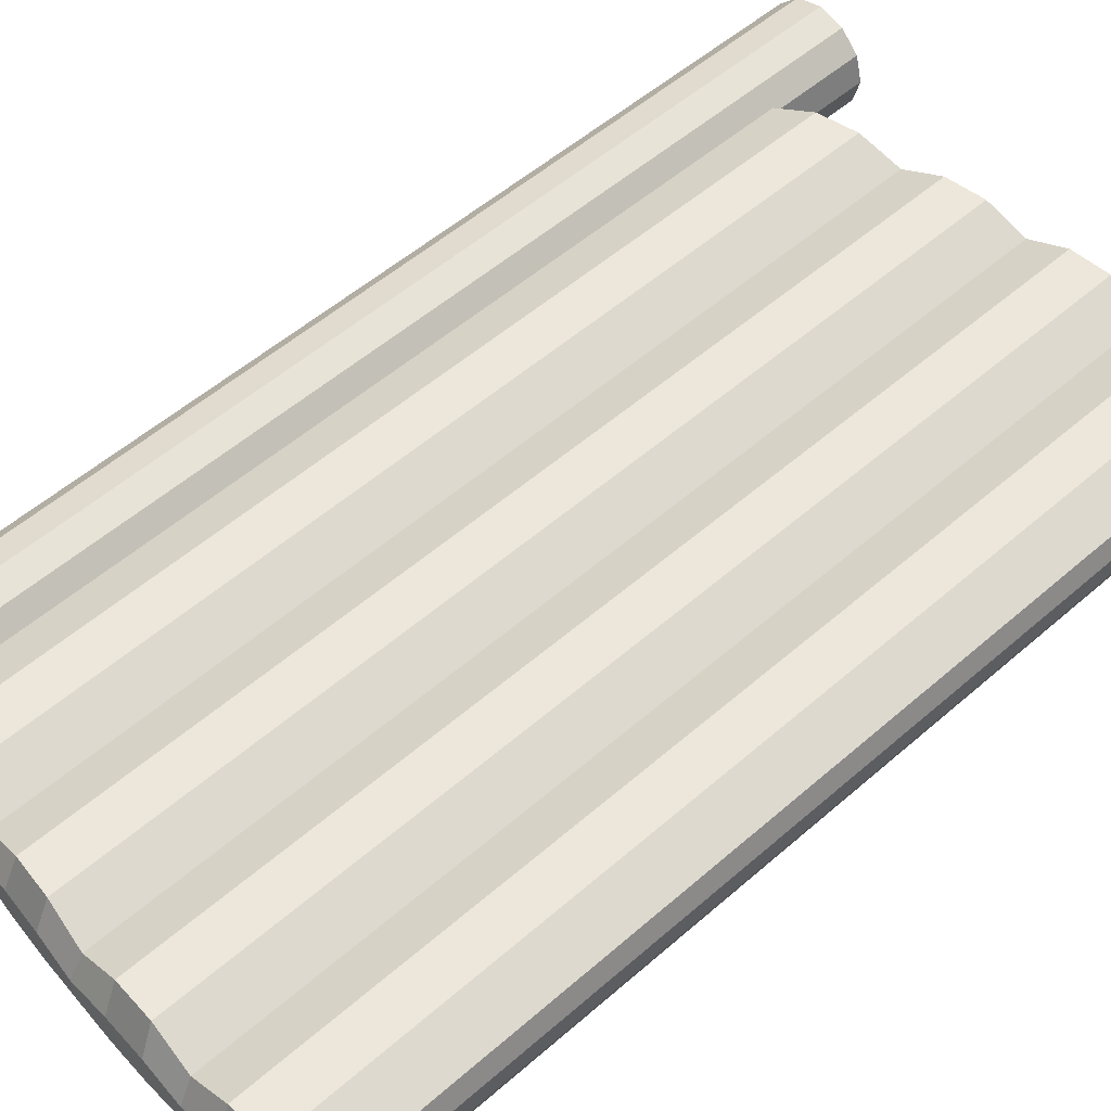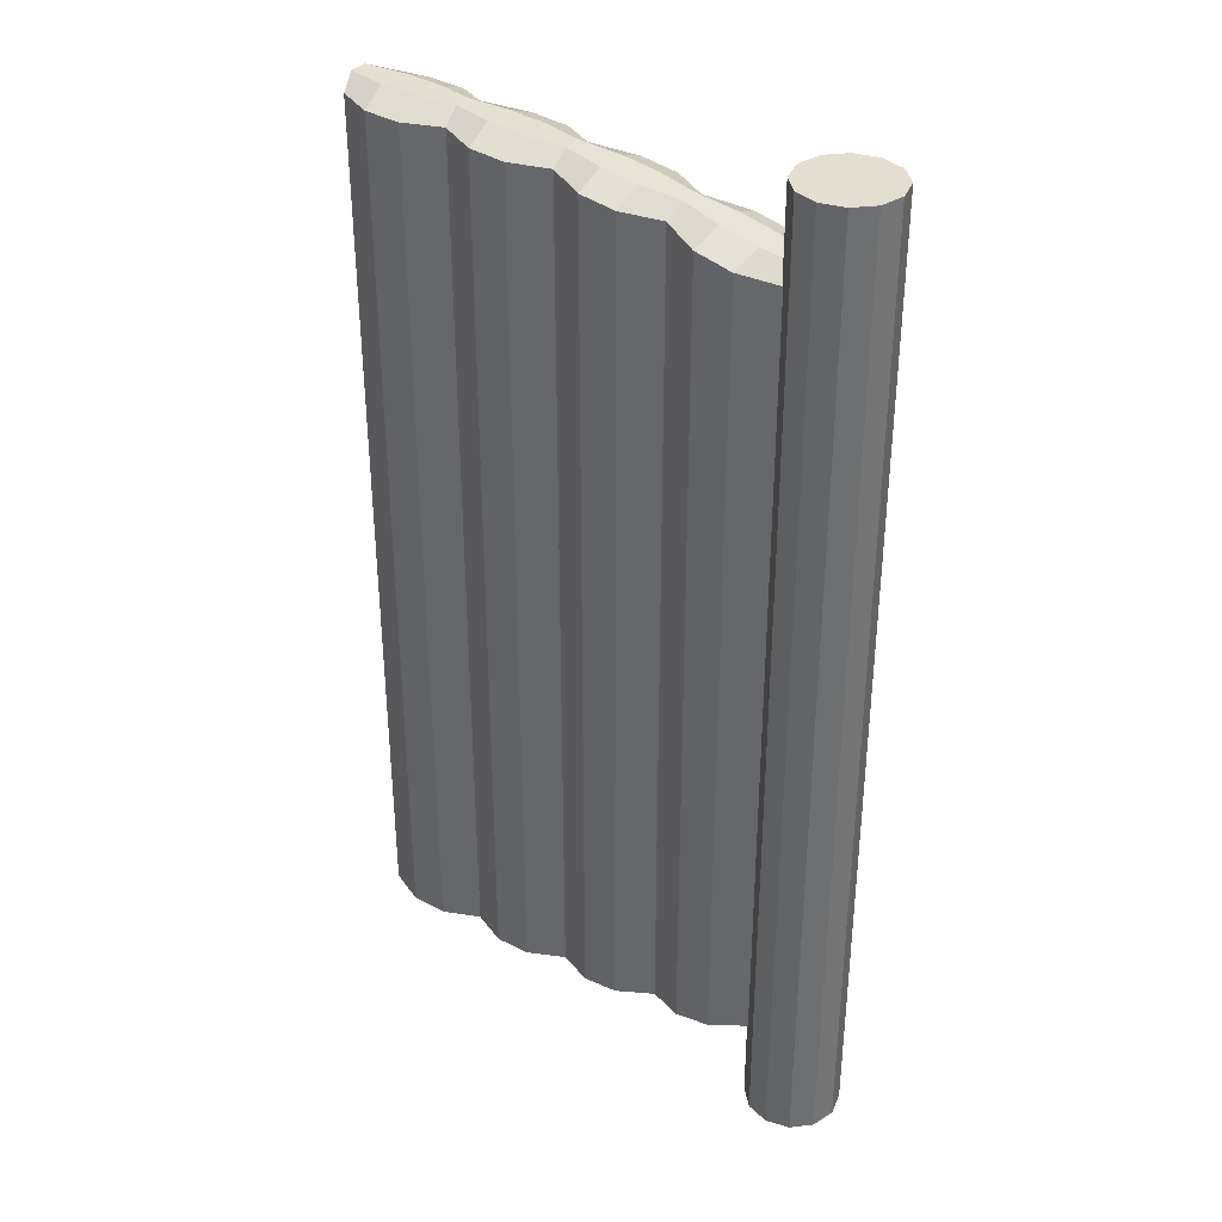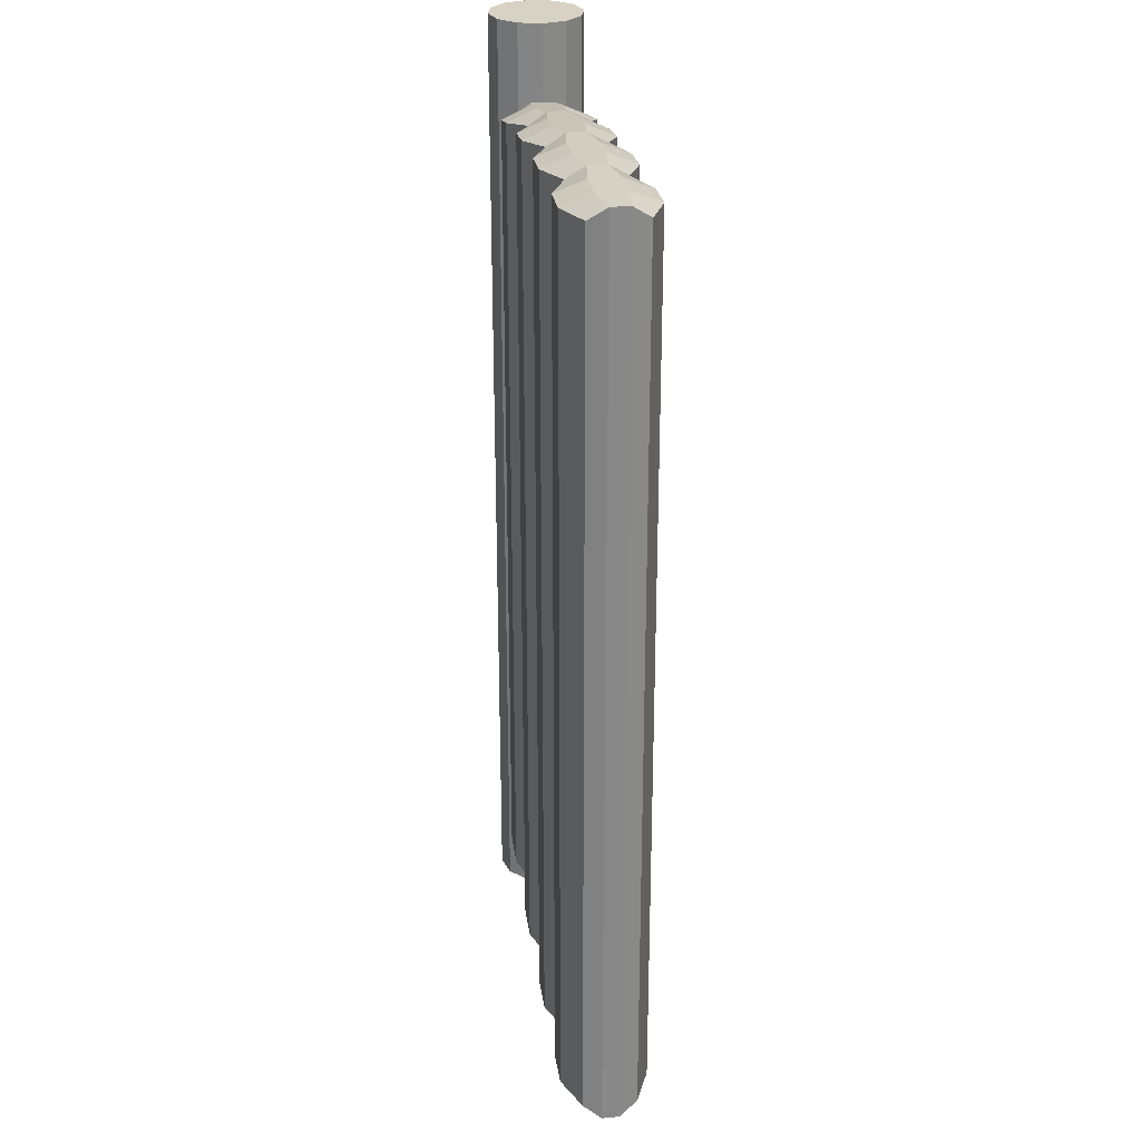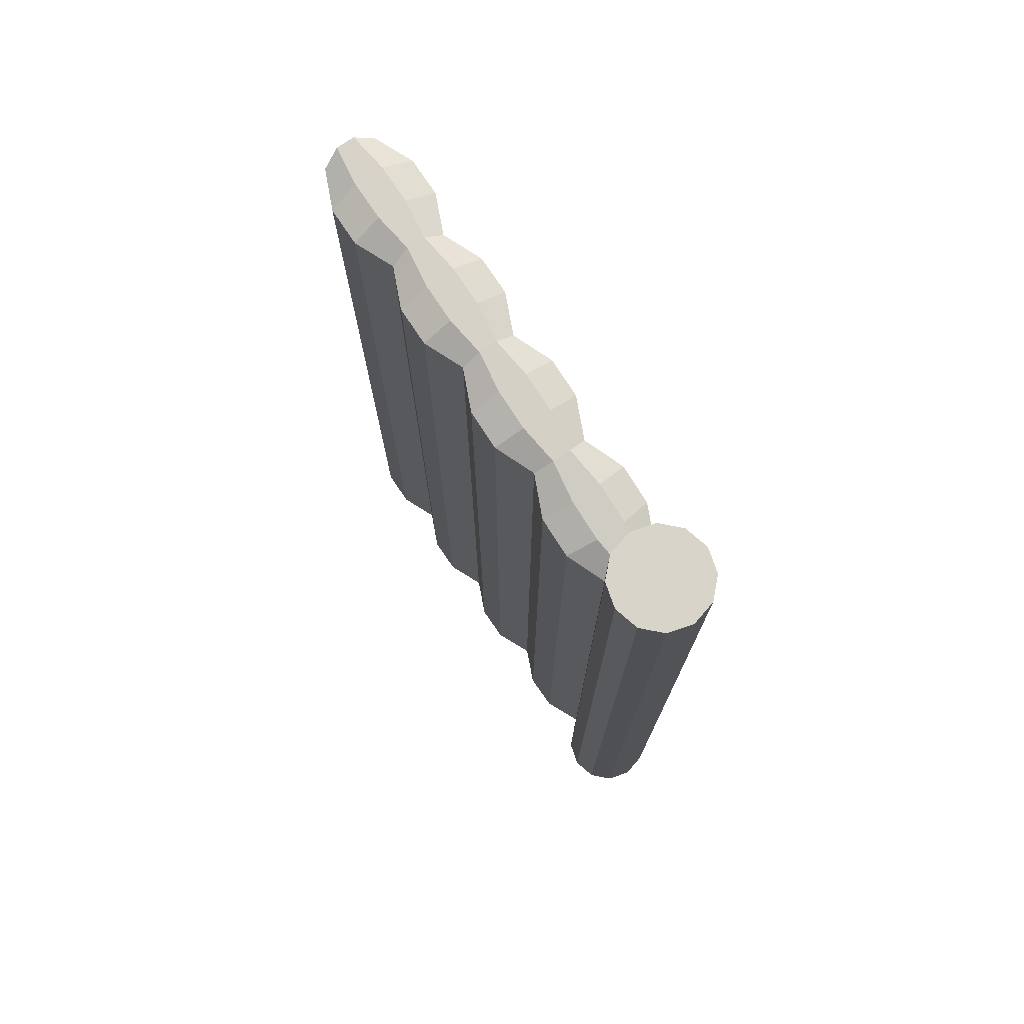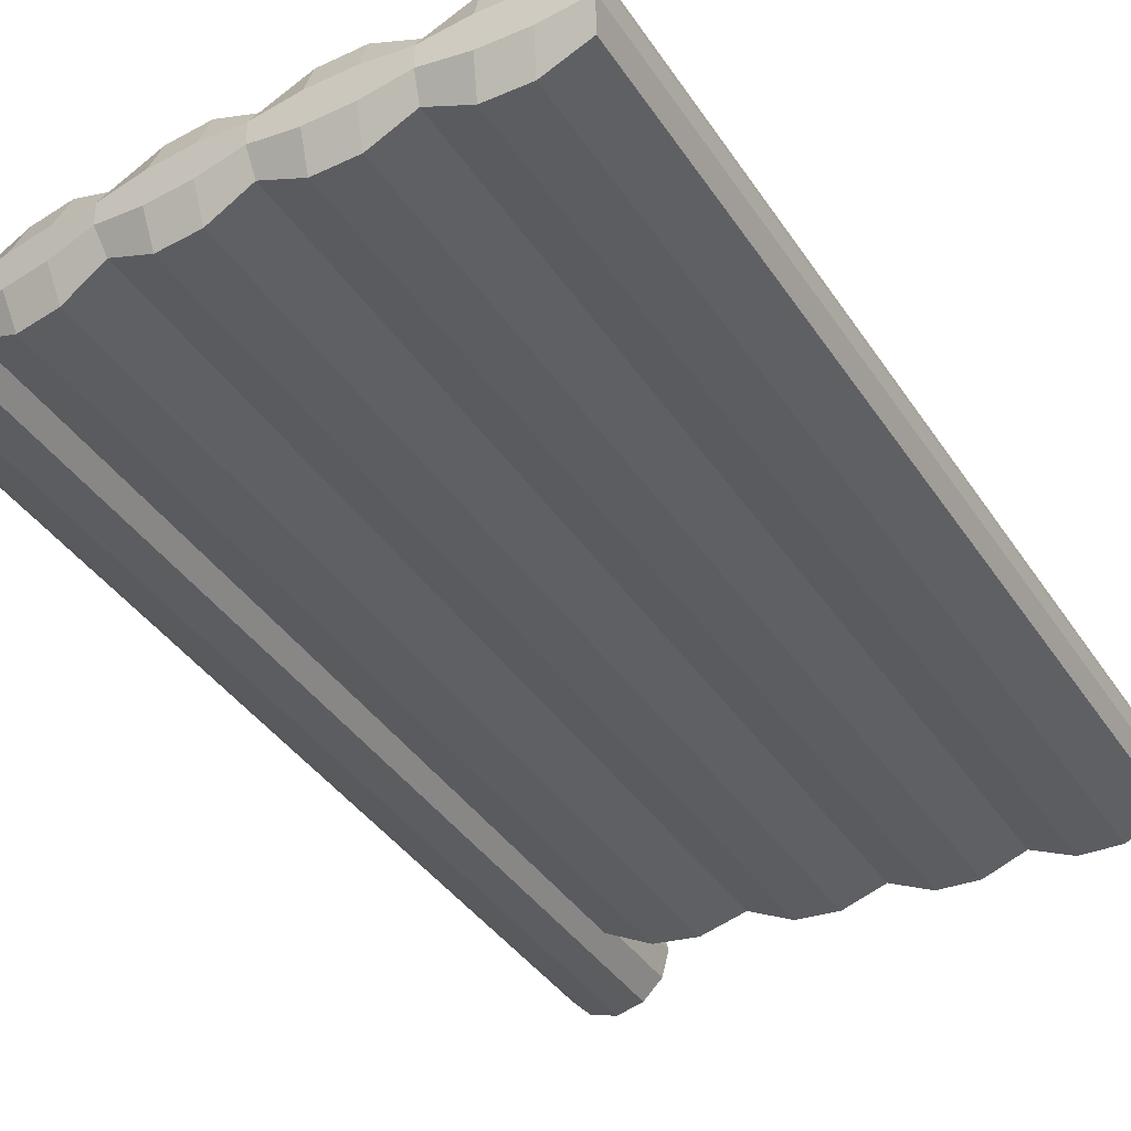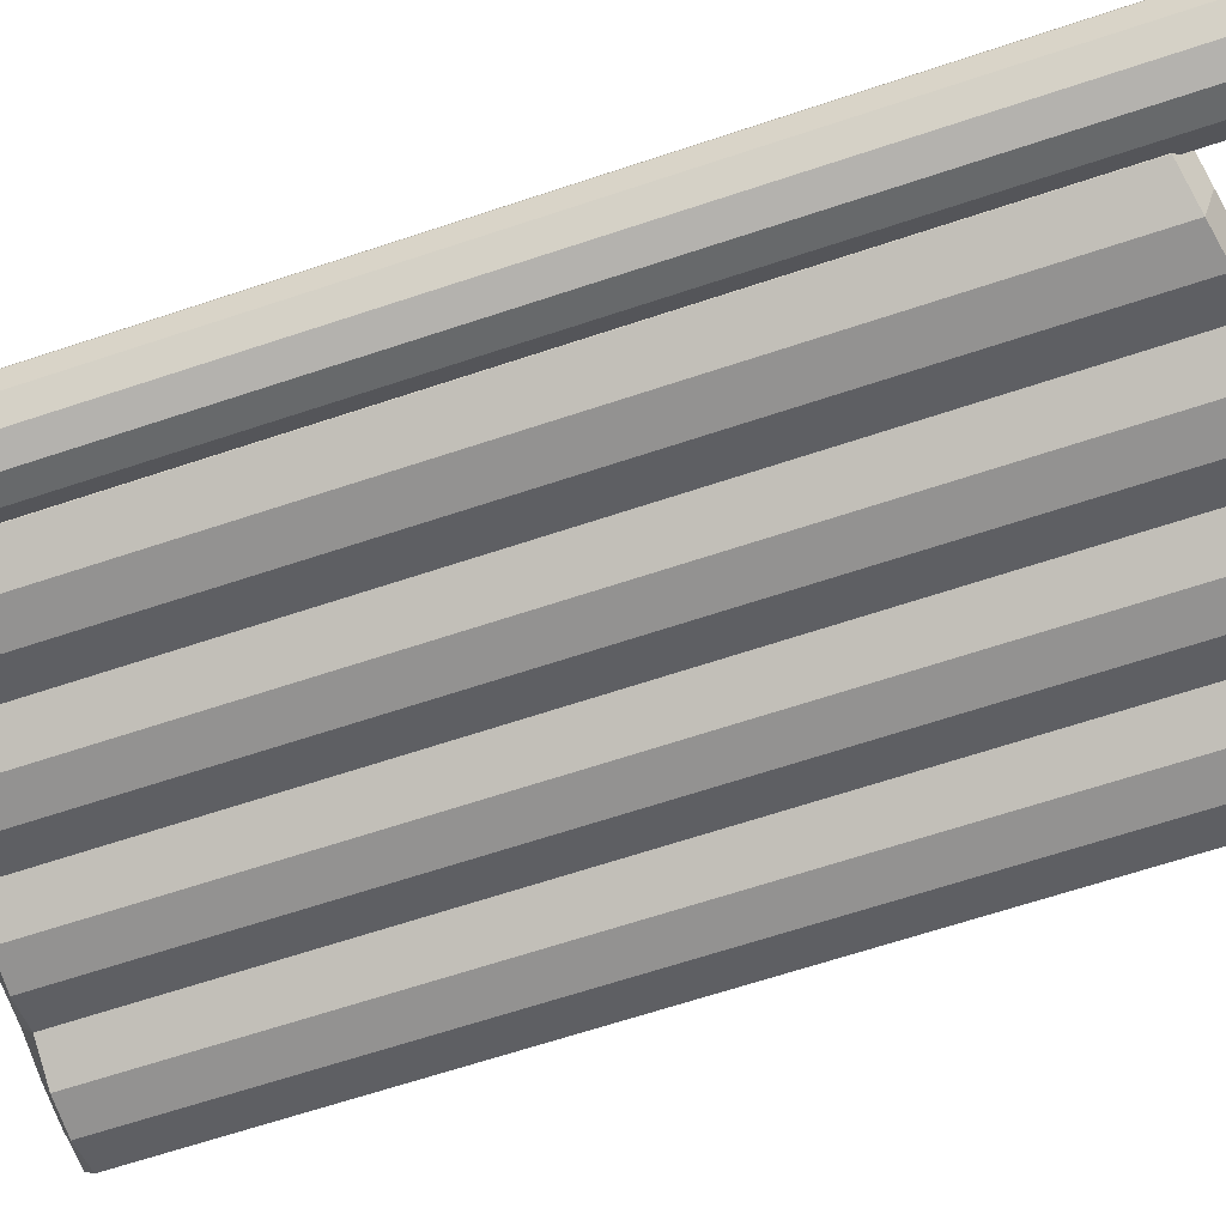
<metadata>
{"format":"obj","ext":"obj","renderer":"f3d","projection":"perspective","resolution":1024,"background":"white","views":[{"elev":51.9,"azim":-133.6,"up":"+Z"},{"elev":35.9,"azim":36.2,"up":"+Y"},{"elev":27.7,"azim":-98.6,"up":"+Y"},{"elev":75.5,"azim":56.0,"up":"+Y"},{"elev":-36.6,"azim":-151.4,"up":"+Z"},{"elev":-66.5,"azim":108.4,"up":"+Z"}]}
</metadata>
<code>
g pivot
v 0.04889 -1.062 -0.08305
v 0.04889 -0.972 -0.08305
v 0.04889 -1.062 0.006954
v 0.04889 -0.972 0.006954
v -0.04111 -1.062 -0.08305
v -0.04111 -0.972 -0.08305
v -0.04111 -1.062 0.006954
v -0.04111 -0.972 0.006954
f 2 4 3 1
f 4 8 7 3
f 8 6 5 7
f 6 2 1 5
f 1 3 7 5
f 6 8 4 2
g _coll
v -0.09368 -0.8467 -0.1021
v -1 -0.9078 -0.1021
v -0.09368 0.774 -0.1021
v -1 0.8351 -0.1021
v -0.03479 -0.934 0.08322
v -0.03479 0.8614 0.08322
v -0.1228 -0.931 0.02762
v -0.1228 0.8584 0.02762
v -0.1228 -0.931 -0.1037
v -0.1228 0.8584 -0.1037
v -0.03479 -0.934 -0.1593
v -0.03479 0.8614 -0.1593
v 0.05323 -0.931 -0.1037
v 0.05323 0.8584 -0.1037
v 0.05323 -0.931 0.02762
v 0.05323 0.8584 0.02762
v -0.09368 -0.8467 0.02289
v -1 -0.9078 0.02289
v -0.09368 0.774 0.02289
v -1 0.8351 0.02289
v -0.03479 -0.8459 -0.01291
v -0.03479 0.7733 -0.01291
v -0.07273 -0.8487 -0.03027
v -0.07273 0.7761 -0.03027
v -0.07273 -0.8487 -0.04582
v -0.07273 0.7761 -0.04582
v -0.03479 -0.8459 -0.06318
v -0.03479 0.7733 -0.06318
v 0.003145 -0.8487 -0.04582
v 0.003145 0.7761 -0.04582
v 0.003145 -0.8487 -0.03027
v 0.003145 0.7761 -0.03027
f 9 10 12 11
f 13 14 16 15
f 15 16 18 17
f 17 18 20 19
f 19 20 22 21
f 16 14 24 22 20 18
f 23 24 14 13
f 21 22 24 23
f 13 15 17 19 21 23
f 27 28 26 25
f 31 32 30 29
f 33 34 32 31
f 35 36 34 33
f 37 38 36 35
f 34 36 38 40 30 32
f 29 30 40 39
f 39 40 38 37
f 39 37 35 33 31 29
f 9 11 27 25
f 10 9 25 26
f 12 10 26 28
f 11 12 28 27
g shutter
v -0.1002 -0.8791 0.01602
v -1.036 -0.9715 0.01602
v -0.1002 0.8065 0.01602
v -1.036 0.8988 0.01602
v -0.1002 -0.8791 -0.09638
v -1.036 -0.9715 -0.09638
v -0.1002 0.8065 -0.09638
v -1.036 0.8988 -0.09638
v -0.3342 -0.9265 0.01602
v -0.5683 -0.9549 0.01602
v -0.8023 -0.9676 0.01602
v -0.8023 0.895 0.01602
v -0.5683 0.8822 0.01602
v -0.3342 0.8539 0.01602
v -0.3342 -0.9265 -0.09638
v -0.5683 -0.9549 -0.09638
v -0.8023 -0.9676 -0.09638
v -0.8023 0.895 -0.09638
v -0.5683 0.8822 -0.09638
v -0.3342 0.8539 -0.09638
v -0.2562 0.8381 0.04991
v -0.1782 0.8223 0.04991
v -0.2562 0.8381 -0.1303
v -0.1782 0.8223 -0.1303
v -0.1782 -0.8949 0.04991
v -0.2562 -0.9107 0.04991
v -0.1782 -0.8949 -0.1303
v -0.2562 -0.9107 -0.1303
v -0.4122 -0.936 0.04991
v -0.4903 -0.9454 0.04991
v -0.4903 0.8728 0.04991
v -0.4122 0.8633 0.04991
v -0.4122 -0.936 -0.1303
v -0.4903 -0.9454 -0.1303
v -0.4903 0.8728 -0.1303
v -0.4122 0.8633 -0.1303
v -0.6463 -0.9591 0.04991
v -0.7243 -0.9634 0.04991
v -0.7243 0.8907 0.04991
v -0.6463 0.8865 0.04991
v -0.6463 -0.9591 -0.1303
v -0.7243 -0.9634 -0.1303
v -0.7243 0.8907 -0.1303
v -0.6463 0.8865 -0.1303
v -0.8803 -0.9689 0.04991
v -0.9583 -0.9702 0.04991
v -0.8803 -0.9689 -0.1303
v -0.9583 -0.9702 -0.1303
v -0.9583 0.8976 0.04991
v -0.8803 0.8963 0.04991
v -0.9583 0.8976 -0.1303
v -0.8803 0.8963 -0.1303
v -1.05 0.9252 -0.05892
v -1.05 0.9252 -0.02145
v -0.087 0.8302 -0.02145
v -0.087 0.8302 -0.05891
v -1.05 -0.9978 -0.05892
v -1.05 -0.9978 -0.02145
v -0.087 -0.9028 -0.05892
v -0.087 -0.9028 -0.02145
v -0.3276 -0.9516 -0.02145
v -0.3276 -0.9516 -0.05892
v -0.5683 -0.9807 -0.02145
v -0.5683 -0.9807 -0.05892
v -0.8089 -0.9938 -0.02145
v -0.8089 -0.9938 -0.05892
v -0.8089 0.9212 -0.02145
v -0.8089 0.9212 -0.05892
v -0.5683 0.9081 -0.02145
v -0.5683 0.9081 -0.05891
v -0.3276 0.879 -0.02145
v -0.3276 0.879 -0.05891
v -0.1672 -0.9191 -0.01015
v -0.1672 -0.9191 -0.07021
v -0.2474 -0.9353 -0.01015
v -0.2474 -0.9353 -0.07021
v -0.2474 0.8627 -0.01015
v -0.2474 0.8627 -0.07021
v -0.1672 0.8465 -0.01015
v -0.1672 0.8465 -0.07021
v -0.4881 0.8984 -0.01015
v -0.4881 0.8984 -0.07021
v -0.4078 0.8887 -0.01015
v -0.4078 0.8887 -0.07021
v -0.4078 -0.9613 -0.01015
v -0.4078 -0.9613 -0.07021
v -0.4881 -0.971 -0.01015
v -0.4881 -0.971 -0.07021
v -0.7287 0.9168 -0.01015
v -0.7287 0.9168 -0.07021
v -0.6485 0.9125 -0.01015
v -0.6485 0.9125 -0.07021
v -0.6485 -0.9851 -0.01015
v -0.6485 -0.9851 -0.07021
v -0.7287 -0.9895 -0.01015
v -0.7287 -0.9895 -0.07021
v -0.9693 0.9238 -0.01015
v -0.9693 0.9238 -0.07021
v -0.8891 0.9225 -0.01015
v -0.8891 0.9225 -0.07021
v -0.8891 -0.9952 -0.01015
v -0.8891 -0.9952 -0.07021
v -0.9693 -0.9965 -0.01015
v -0.9693 -0.9965 -0.07021
v -1.05 0.9252 -0.04018
v -0.087 0.8302 -0.04018
v -1.05 -0.9978 -0.04018
v -0.087 -0.9028 -0.04018
v -0.3276 -0.9516 -0.04018
v -0.5683 -0.9807 -0.04018
v -0.8089 -0.9938 -0.04018
v -0.8089 0.9212 -0.04018
v -0.5683 0.9081 -0.04018
v -0.3276 0.879 -0.04018
v -0.1672 -0.9191 -0.04018
v -0.2474 -0.9353 -0.04018
v -0.2474 0.8627 -0.04018
v -0.1672 0.8465 -0.04018
v -0.4881 0.8984 -0.04018
v -0.4078 0.8887 -0.04018
v -0.4078 -0.9613 -0.04018
v -0.4881 -0.971 -0.04018
v -0.7287 0.9168 -0.04018
v -0.6485 0.9125 -0.04018
v -0.6485 -0.9851 -0.04018
v -0.7287 -0.9895 -0.04018
v -0.9693 0.9238 -0.04018
v -0.8891 0.9225 -0.04018
v -0.8891 -0.9952 -0.04018
v -0.9693 -0.9965 -0.04018
v -0.02242 -1.069 0.0604
v -0.02242 0.9963 0.0604
v -0.07164 -1.069 0.04721
v -0.07164 0.9963 0.04721
v -0.1077 -1.069 0.01118
v -0.1077 0.9963 0.01118
v -0.1209 -1.069 -0.03805
v -0.1209 0.9963 -0.03805
v -0.1077 -1.069 -0.08727
v -0.1077 0.9963 -0.08727
v -0.07164 -1.069 -0.1233
v -0.07164 0.9963 -0.1233
v -0.02242 -1.069 -0.1365
v -0.02242 0.9963 -0.1365
v 0.02681 -1.069 -0.1233
v 0.02681 0.9963 -0.1233
v 0.06284 -1.069 -0.08727
v 0.06284 0.9963 -0.08727
v 0.07603 -1.069 -0.03805
v 0.07603 0.9963 -0.03805
v 0.06284 -1.069 0.01118
v 0.06284 0.9963 0.01118
v 0.02681 -1.069 0.04721
v 0.02681 0.9963 0.04721
f 86 89 44 42
f 88 46 48 91
f 120 96 47 64
f 97 93 48 46
f 144 97 46 88
f 96 99 45 47
f 116 102 55 68
f 128 104 56 74
f 136 106 57 82
f 140 108 58 92
f 132 110 59 84
f 124 112 60 76
f 68 55 60 63
f 74 56 59 75
f 82 57 58 83
f 66 61 54 49
f 70 71 53 50
f 78 79 52 51
f 41 43 62 65
f 65 62 61 66
f 45 67 64 47
f 67 68 63 64
f 99 114 67 45
f 114 116 68 67
f 112 118 63 60
f 118 120 64 63
f 49 54 72 69
f 69 72 71 70
f 55 73 76 60
f 73 74 75 76
f 110 122 75 59
f 122 124 76 75
f 102 126 73 55
f 126 128 74 73
f 50 53 80 77
f 77 80 79 78
f 56 81 84 59
f 81 82 83 84
f 108 130 83 58
f 130 132 84 83
f 104 134 81 56
f 134 136 82 81
f 93 138 91 48
f 138 140 92 91
f 106 142 87 57
f 142 144 88 87
f 57 87 92 58
f 87 88 91 92
f 51 52 90 85
f 85 90 89 86
f 85 86 143 141
f 169 170 144 142
f 51 85 141 105
f 151 169 142 106
f 89 90 139 137
f 167 168 140 138
f 44 89 137 94
f 145 167 138 93
f 77 78 135 133
f 165 166 136 134
f 50 77 133 103
f 150 165 134 104
f 79 80 131 129
f 163 164 132 130
f 52 79 129 107
f 152 163 130 108
f 69 70 127 125
f 161 162 128 126
f 49 69 125 101
f 149 161 126 102
f 71 72 123 121
f 159 160 124 122
f 53 71 121 109
f 153 159 122 110
f 61 62 119 117
f 157 158 120 118
f 54 61 117 111
f 154 157 118 112
f 65 66 115 113
f 155 156 116 114
f 41 65 113 100
f 148 155 114 99
f 72 54 111 123
f 160 154 112 124
f 80 53 109 131
f 164 153 110 132
f 90 52 107 139
f 168 152 108 140
f 78 51 105 135
f 166 151 106 136
f 70 50 103 127
f 162 150 104 128
f 66 49 101 115
f 156 149 102 116
f 43 41 100 95
f 146 148 99 96
f 86 42 98 143
f 170 147 97 144
f 42 44 94 98
f 147 145 93 97
f 62 43 95 119
f 158 146 96 120
f 119 95 146 158
f 98 94 145 147
f 143 98 147 170
f 95 100 148 146
f 115 101 149 156
f 127 103 150 162
f 135 105 151 166
f 139 107 152 168
f 131 109 153 164
f 123 111 154 160
f 100 113 155 148
f 113 115 156 155
f 111 117 157 154
f 117 119 158 157
f 109 121 159 153
f 121 123 160 159
f 101 125 161 149
f 125 127 162 161
f 107 129 163 152
f 129 131 164 163
f 103 133 165 150
f 133 135 166 165
f 94 137 167 145
f 137 139 168 167
f 105 141 169 151
f 141 143 170 169
f 171 172 174 173
f 173 174 176 175
f 175 176 178 177
f 177 178 180 179
f 179 180 182 181
f 181 182 184 183
f 183 184 186 185
f 185 186 188 187
f 187 188 190 189
f 189 190 192 191
f 174 172 194 192 190 188 186 184 182 180 178 176
f 193 194 172 171
f 191 192 194 193
f 171 173 175 177 179 181 183 185 187 189 191 193

</code>
